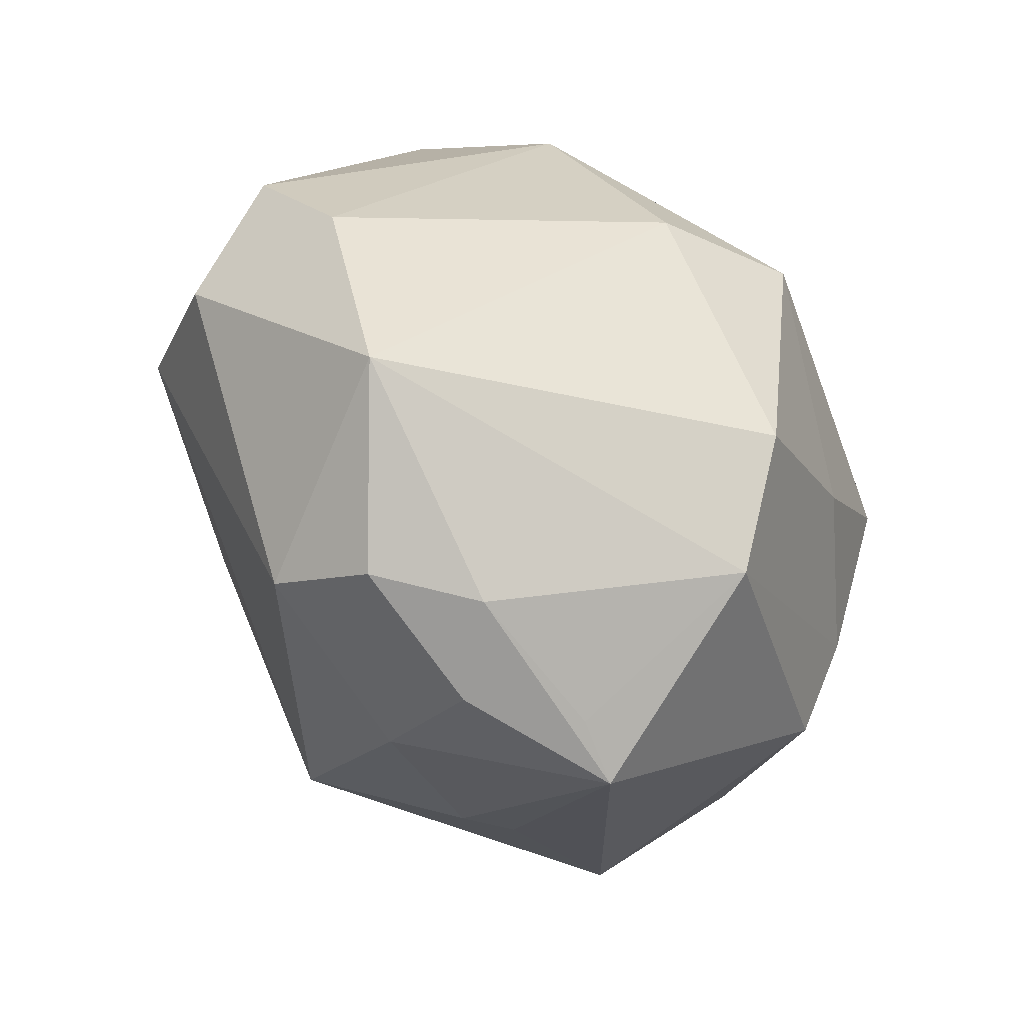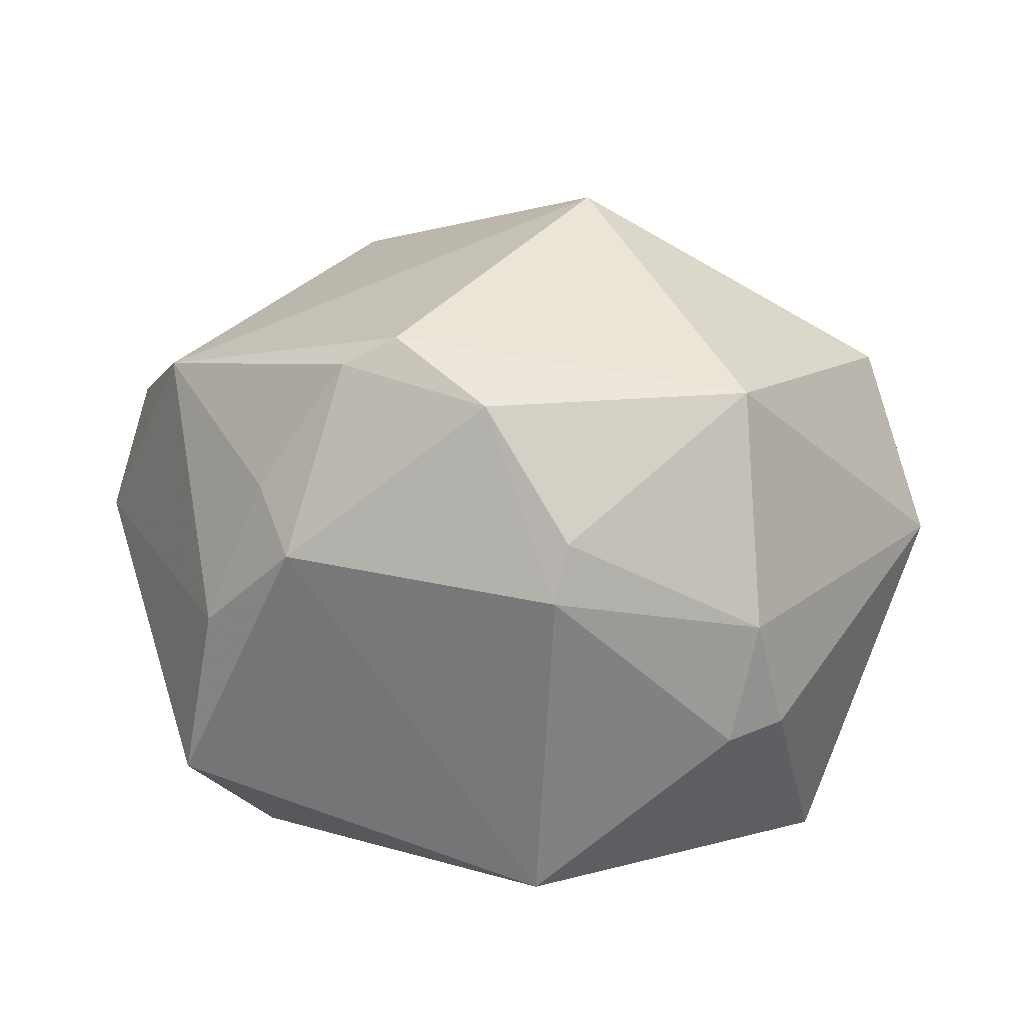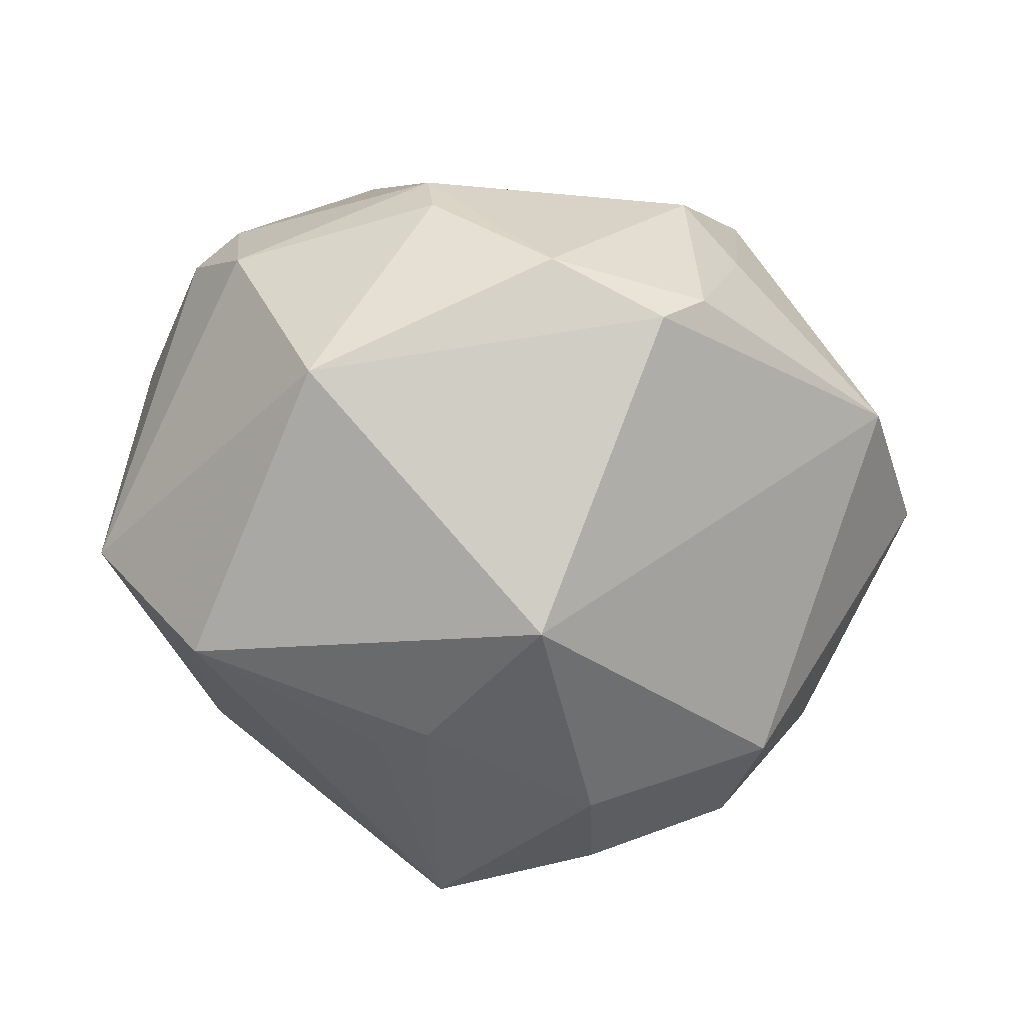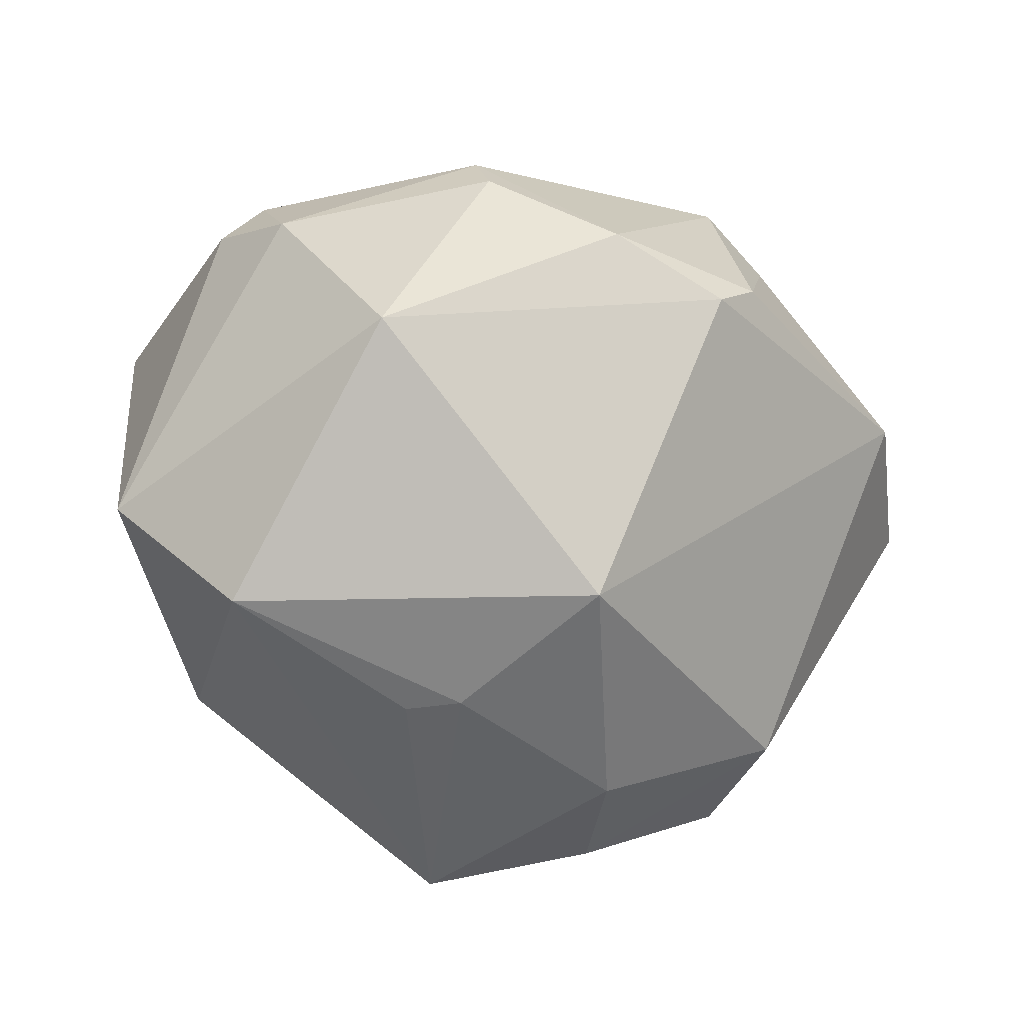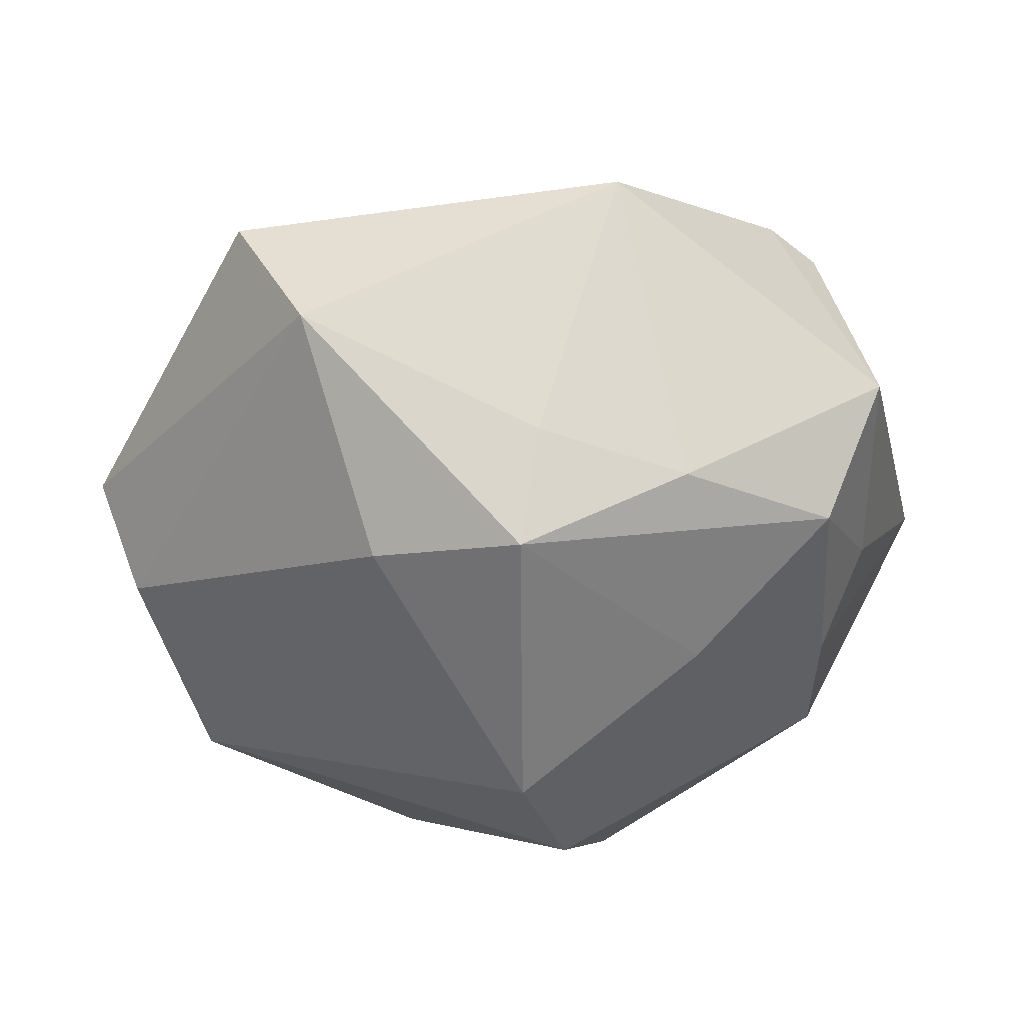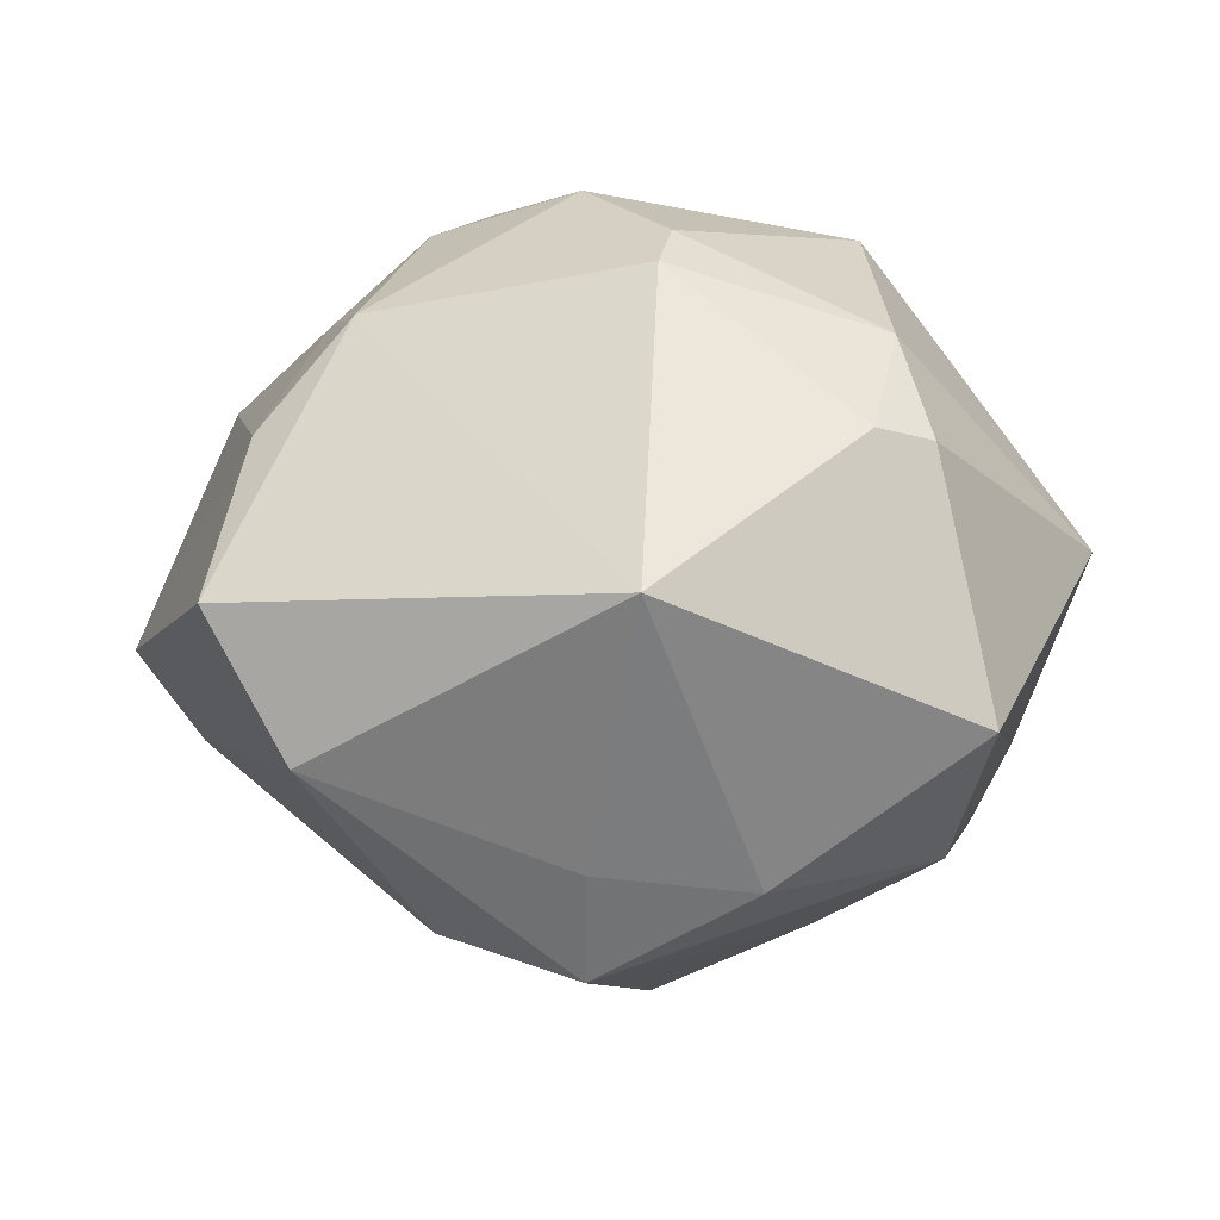
<metadata>
{"format":"obj","ext":"obj","renderer":"f3d","projection":"perspective","resolution":1024,"background":"white","views":[{"elev":-50.2,"azim":129.3,"up":"+Y"},{"elev":51.0,"azim":-163.2,"up":"+Z"},{"elev":-15.4,"azim":-9.7,"up":"+Y"},{"elev":-22.2,"azim":-20.4,"up":"+Y"},{"elev":-62.6,"azim":-174.2,"up":"+Z"},{"elev":-12.7,"azim":-163.2,"up":"+Z"}]}
</metadata>
<code>
v 0.00182 -0.01779 -0.03653
v -0.01234 0.02807 0.02567
v -0.01892 0.01678 -0.0314
v -0.03674 0.02317 0.007851
v 0.02642 0.03071 0.01152
v -0.03268 0.02004 0.01924
v -0.001108 0.0141 -0.0387
v 0.01751 -0.03861 -0.009179
v -0.00395 0.02293 -0.03001
v 0.01084 -0.04218 -0.0009499
v -0.0338 0.008054 -0.02765
v -0.01074 -0.03227 0.01746
v 0.03966 0.004928 0.02208
v 0.04759 -0.002212 0.007477
v -0.0008567 0.0149 0.0386
v -0.001033 -0.02415 0.03267
v 0.02641 -0.03635 -0.001142
v 0.02755 0.03903 -0.006276
v -0.03205 0.02759 0.008295
v -0.04609 -0.01038 0.00487
v 0.01088 0.008893 0.03929
v 0.0398 -0.02279 -0.0124
v -0.0157 -0.03246 0.01403
v 0.0284 -0.0313 0.01046
v -0.02583 0.002202 0.03519
v 0.02019 0.03446 -0.02102
v -0.0185 -0.005241 -0.03152
v 0.0009515 -0.04289 -0.009136
v -0.03117 -0.02389 -0.01658
v -0.01449 0.04138 -0.008624
v 0.02293 0.02107 0.02472
v 0.04894 0.007823 -0.002997
v 0.008317 -0.03842 0.01153
v -0.04084 0.01855 -0.01805
v 0.04542 -0.002035 -0.01082
v 0.01478 0.01141 -0.03328
v -0.005658 -0.04569 -0.007208
v -0.03851 -0.002901 -0.01544
v -0.03576 -0.02383 0.01691
v -0.01241 0.02356 0.03026
v -0.03286 -0.01169 -0.02132
v 0.01726 0.02846 0.02326
v 0.01591 0.01196 0.03669
v -0.00171 -0.03127 -0.02882
f 14 22 35
f 39 25 20
f 16 25 39
f 24 22 14
f 14 13 24
f 24 13 16
f 20 41 29
f 37 39 29
f 29 39 20
f 43 42 15
f 44 1 22
f 37 29 44
f 41 1 44
f 44 29 41
f 7 1 27
f 27 1 41
f 36 1 7
f 22 1 36
f 36 35 22
f 14 35 32
f 32 13 14
f 16 39 12
f 22 24 17
f 33 24 16
f 33 12 37
f 16 12 33
f 18 42 5
f 5 32 18
f 13 32 5
f 30 42 18
f 16 13 21
f 13 43 21
f 21 43 15
f 15 25 21
f 21 25 16
f 31 43 13
f 42 43 31
f 13 5 31
f 31 5 42
f 38 41 20
f 20 34 38
f 20 25 6
f 34 30 3
f 11 27 41
f 41 38 11
f 11 38 34
f 34 3 11
f 7 27 11
f 11 3 7
f 23 39 37
f 37 12 23
f 23 12 39
f 37 44 28
f 8 44 22
f 22 17 8
f 8 28 44
f 37 28 8
f 10 17 24
f 24 33 10
f 10 33 37
f 37 8 10
f 10 8 17
f 26 30 18
f 26 36 7
f 18 32 26
f 35 36 26
f 26 32 35
f 42 30 2
f 15 42 2
f 7 3 9
f 9 3 30
f 9 26 7
f 30 26 9
f 20 6 4
f 4 34 20
f 40 6 25
f 40 2 6
f 40 25 15
f 15 2 40
f 6 2 19
f 19 4 6
f 19 2 30
f 19 30 34
f 34 4 19

</code>
